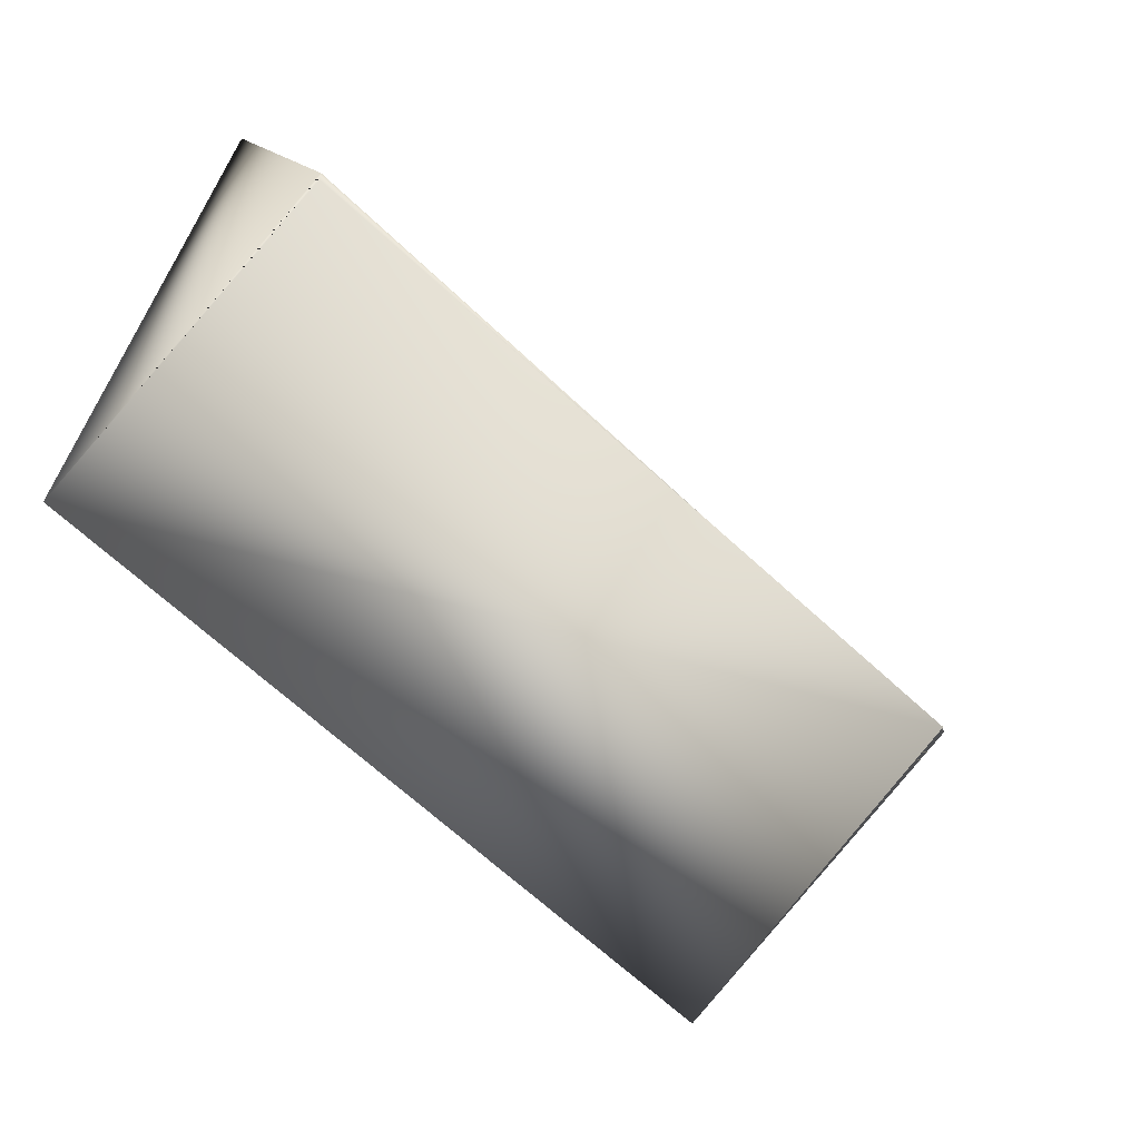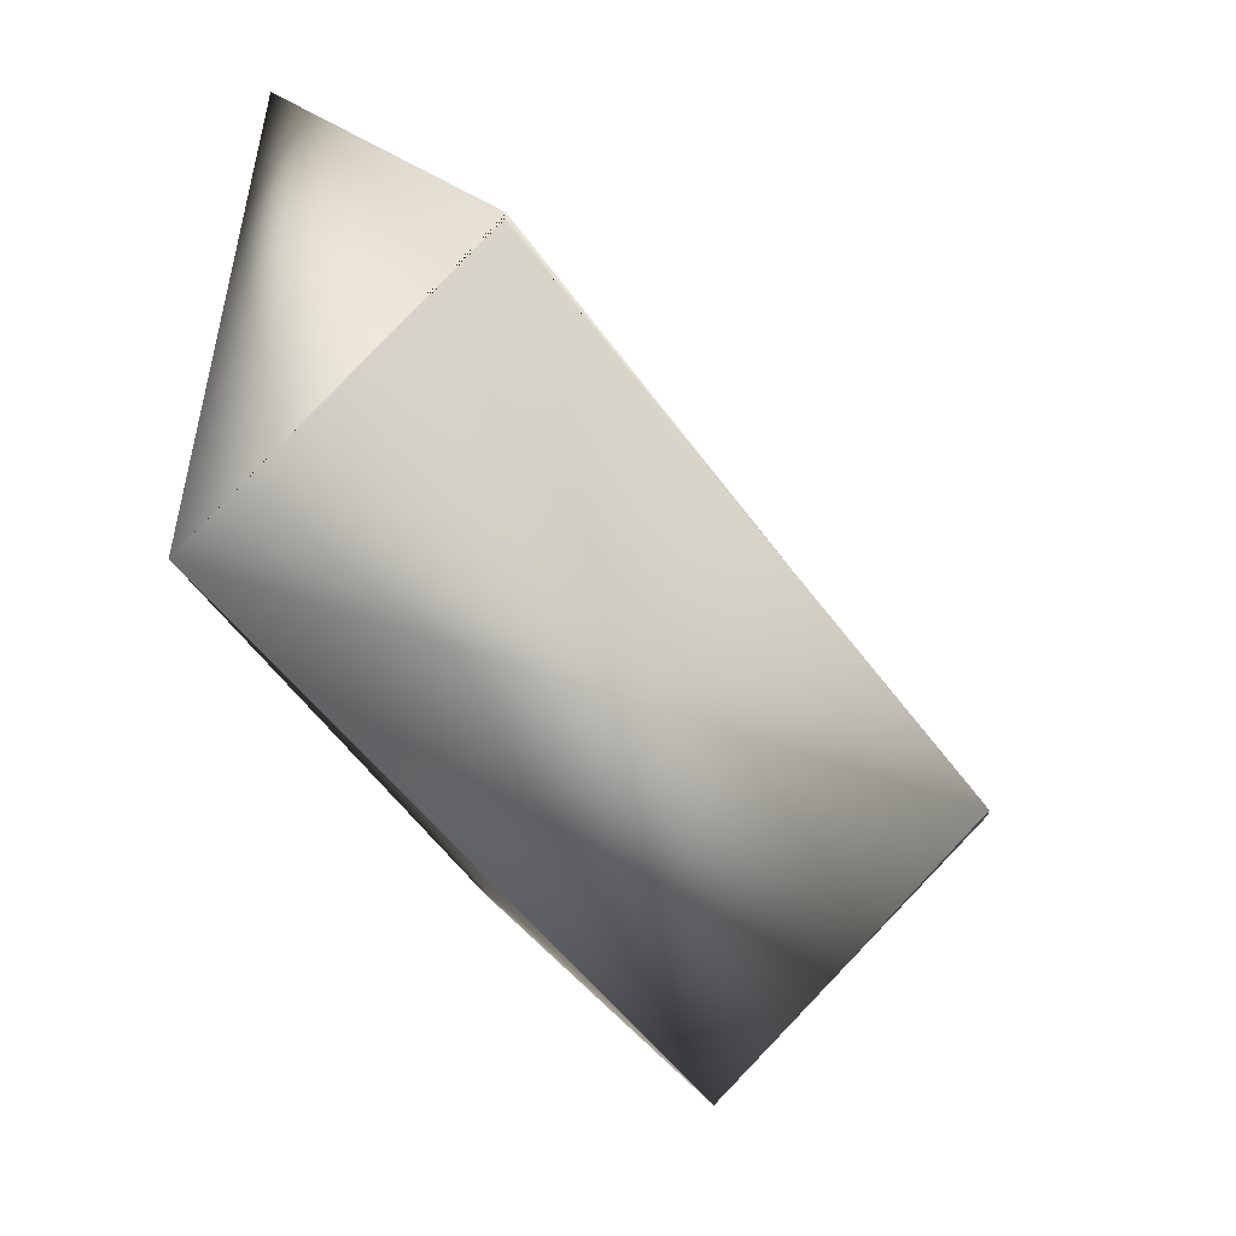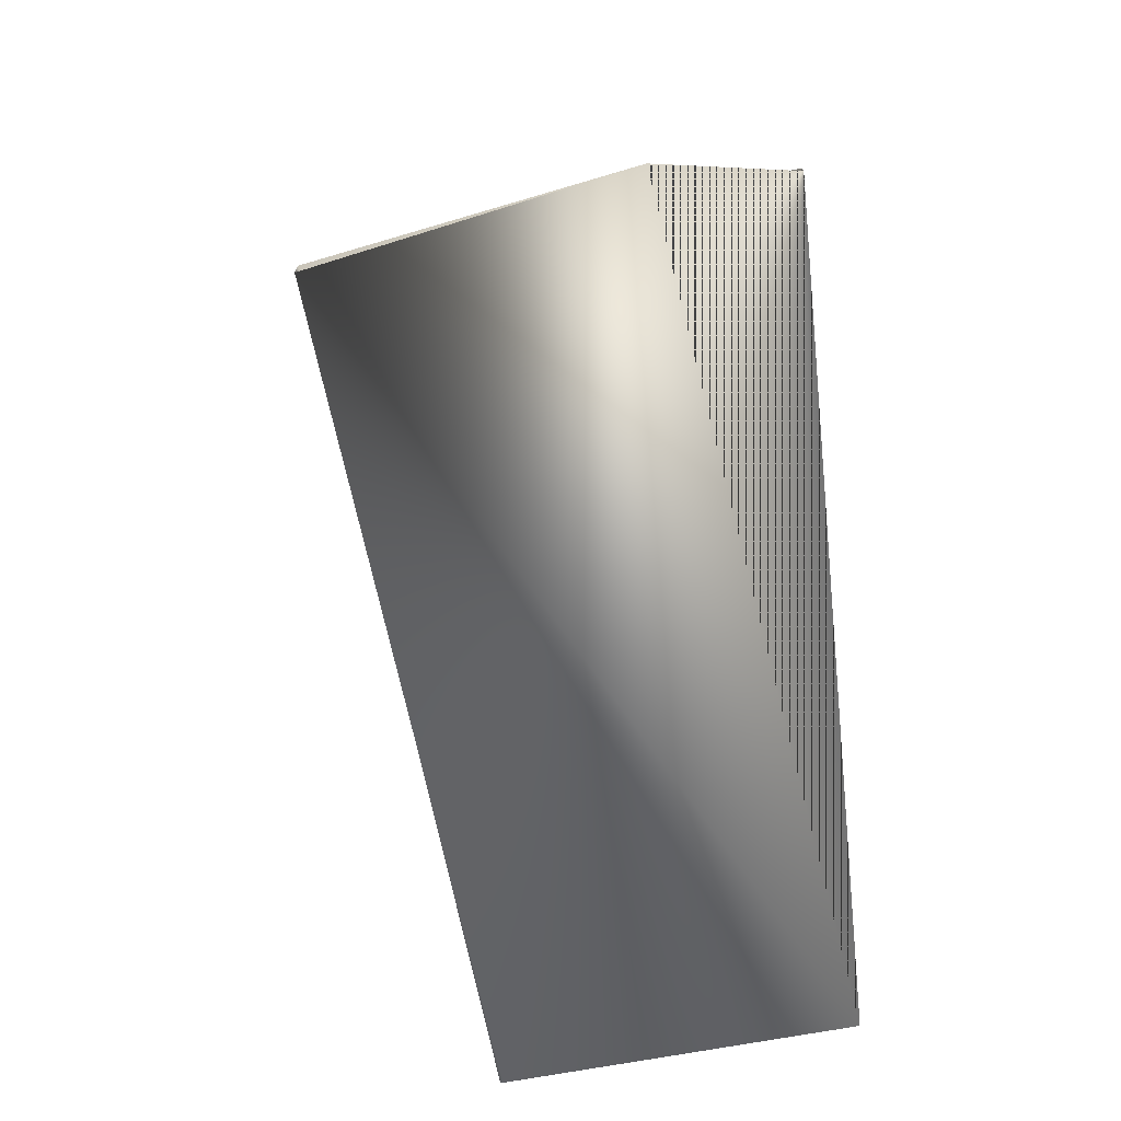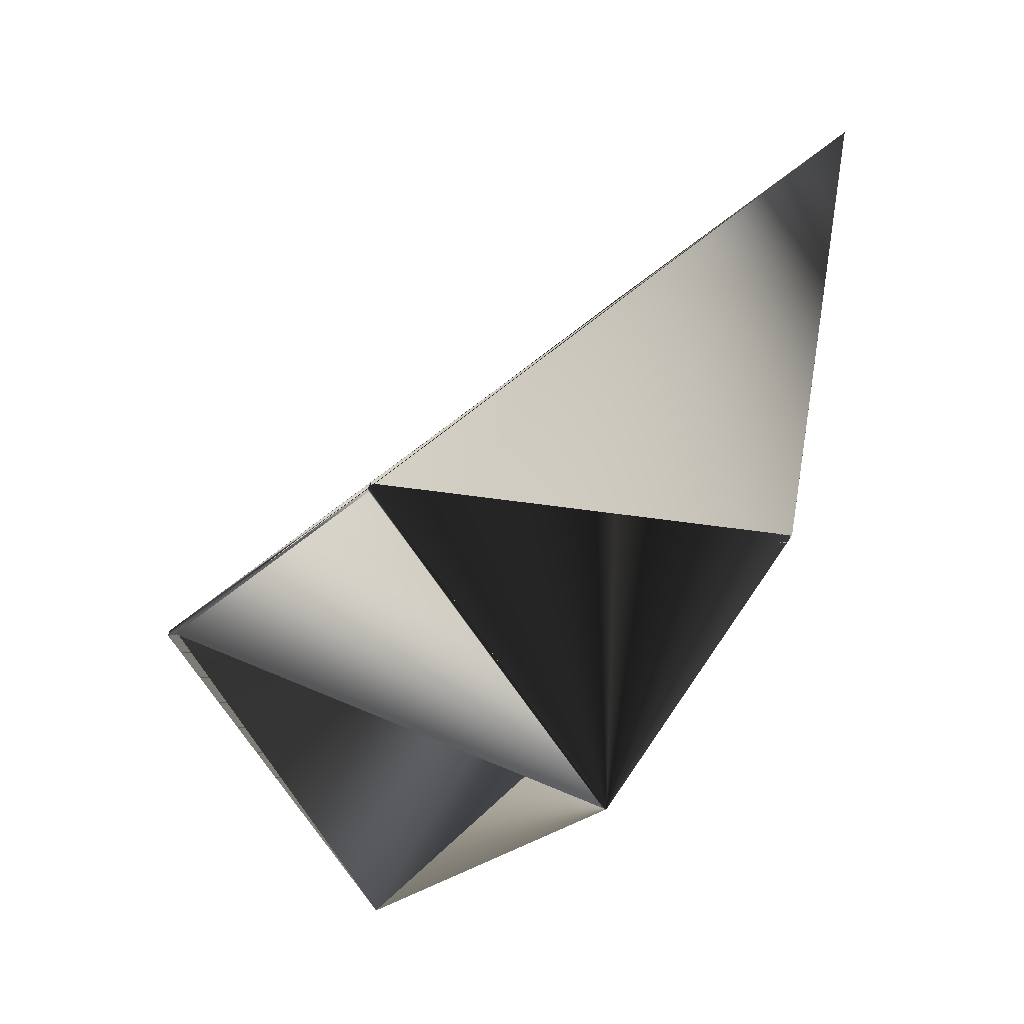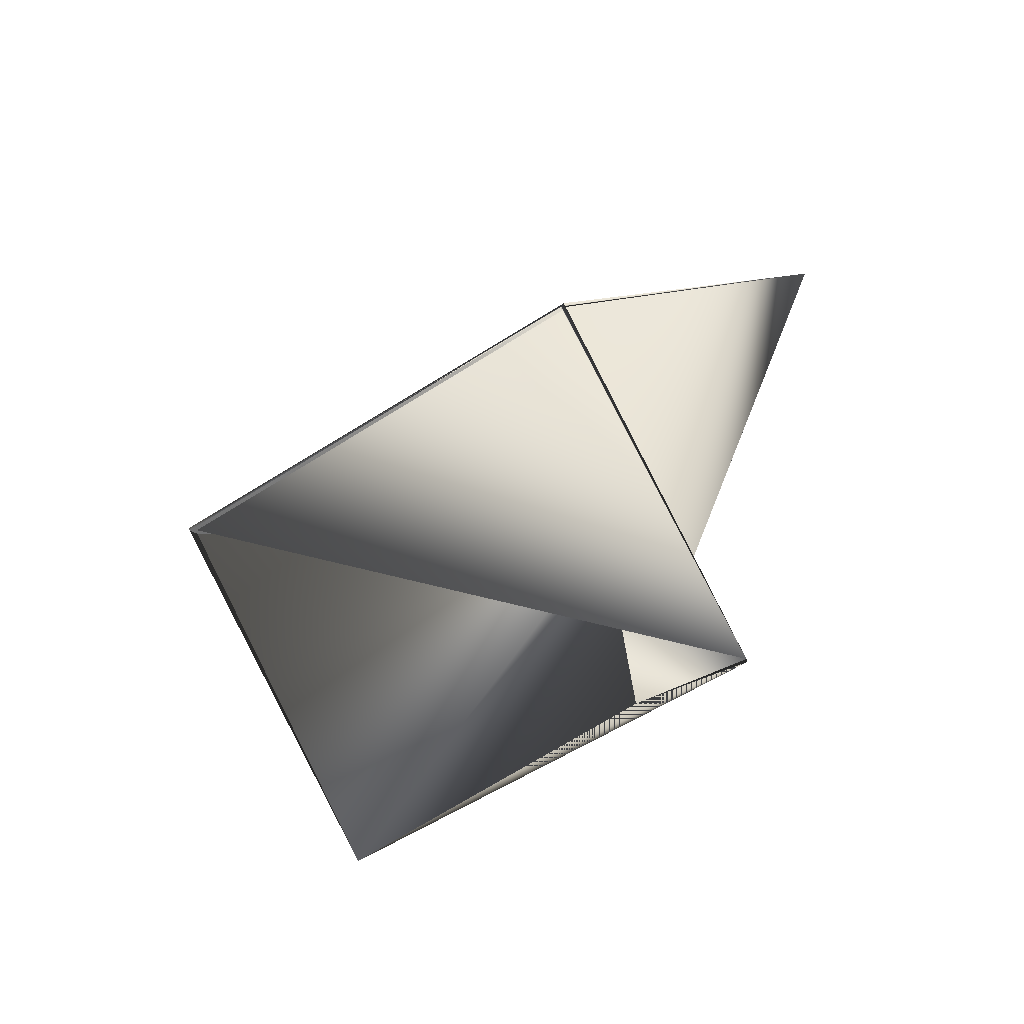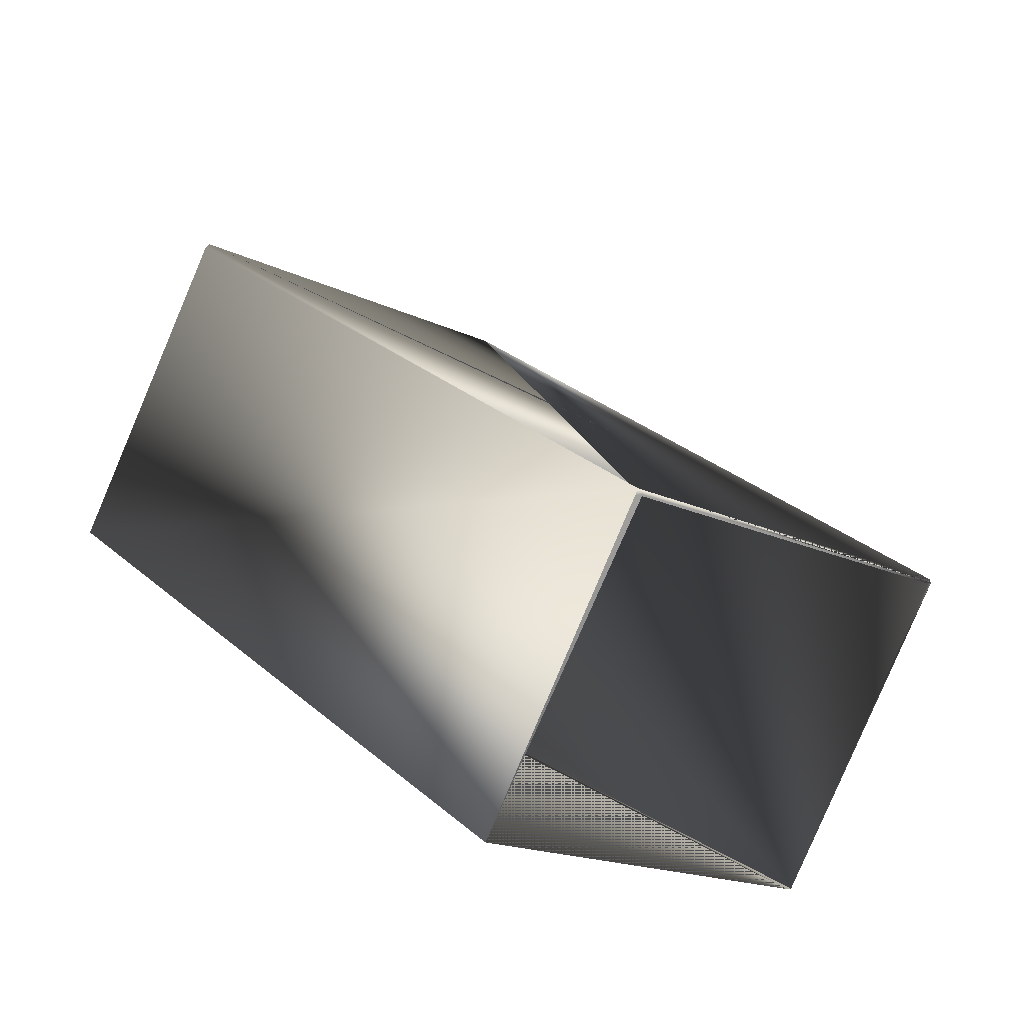
<metadata>
{"format":"obj","ext":"obj","renderer":"f3d","projection":"perspective","resolution":1024,"background":"white","views":[{"elev":5.3,"azim":15.5,"up":"+Z"},{"elev":-78.9,"azim":-6.8,"up":"+Y"},{"elev":-60.9,"azim":152.1,"up":"+Y"},{"elev":75.1,"azim":-179.1,"up":"+Y"},{"elev":-36.6,"azim":157.1,"up":"+Z"},{"elev":-26.2,"azim":75.5,"up":"+Z"}]}
</metadata>
<code>
v -0.1843 0.09828 0.2331
v -0.177 0.2253 0.09111
v -0.2267 0.08007 0.179
v -0.1765 0.2261 0.09111
v -0.1347 0.2435 0.1452
v -0.1843 0.09745 0.2319
v -0.08973 0.1681 0.1333
v -0.1341 0.2435 0.144
v -0.2287 0.1729 0.2438
v -0.1327 0.1499 0.08033
v -0.08973 0.1672 0.1344
f 1 2 3
f 1 4 5
f 1 6 3
f 1 5 2
f 1 3 6
f 1 3 4
f 1 7 8
f 1 6 7
f 1 6 3
f 1 9 3
f 1 3 6
f 1 3 6
f 1 8 9
f 5 4 8
f 5 9 3
f 5 3 4
f 5 3 11
f 5 11 9
f 3 7 5
f 3 5 7
f 3 5 11
f 3 7 10
f 3 11 5
f 3 5 8
f 3 10 11
f 3 8 7
f 10 2 3
f 10 7 3
f 10 3 2
f 2 4 3
f 2 5 4
f 4 5 8
f 4 11 5
f 4 6 11
f 4 3 6
f 7 6 3
f 7 11 3
f 7 9 5
f 7 5 11
f 7 3 9
f 11 6 3
f 11 10 9
f 11 5 8
f 11 8 5
f 9 8 5
f 9 10 3

</code>
